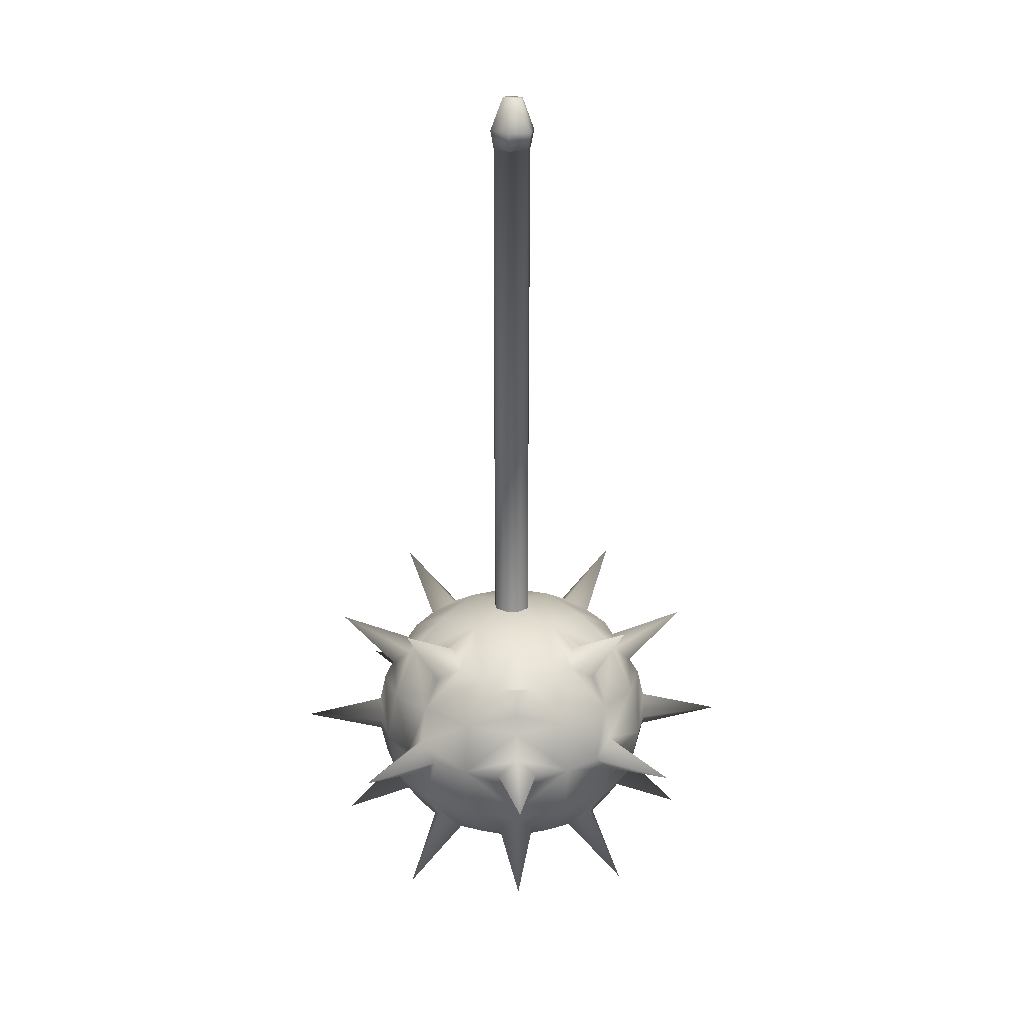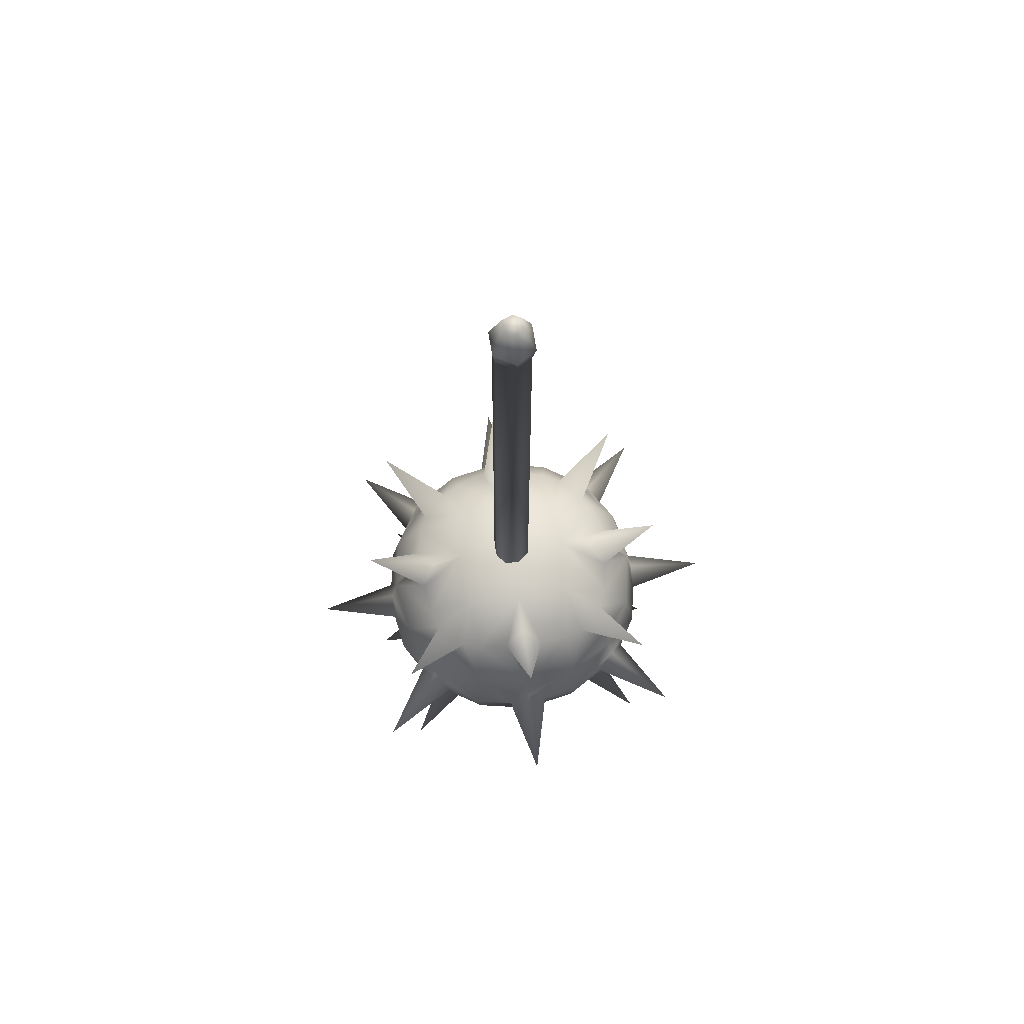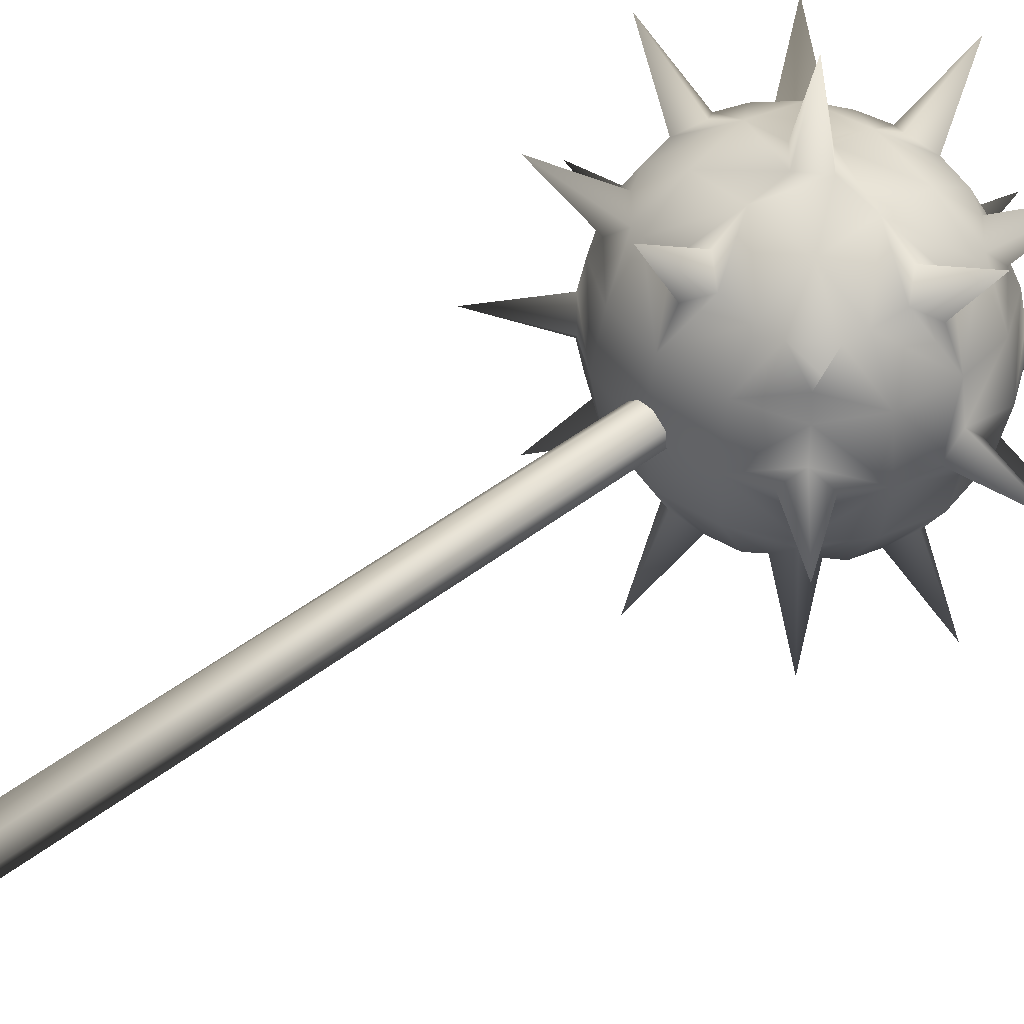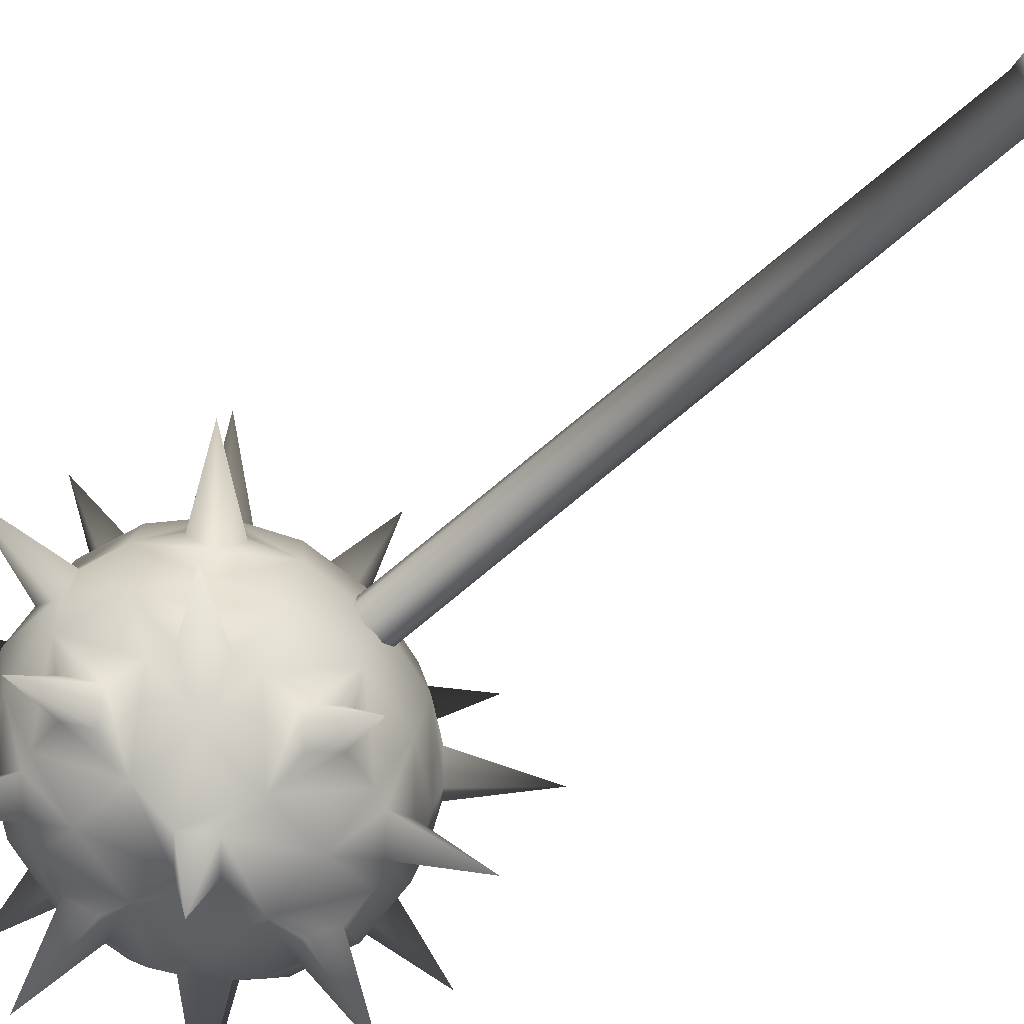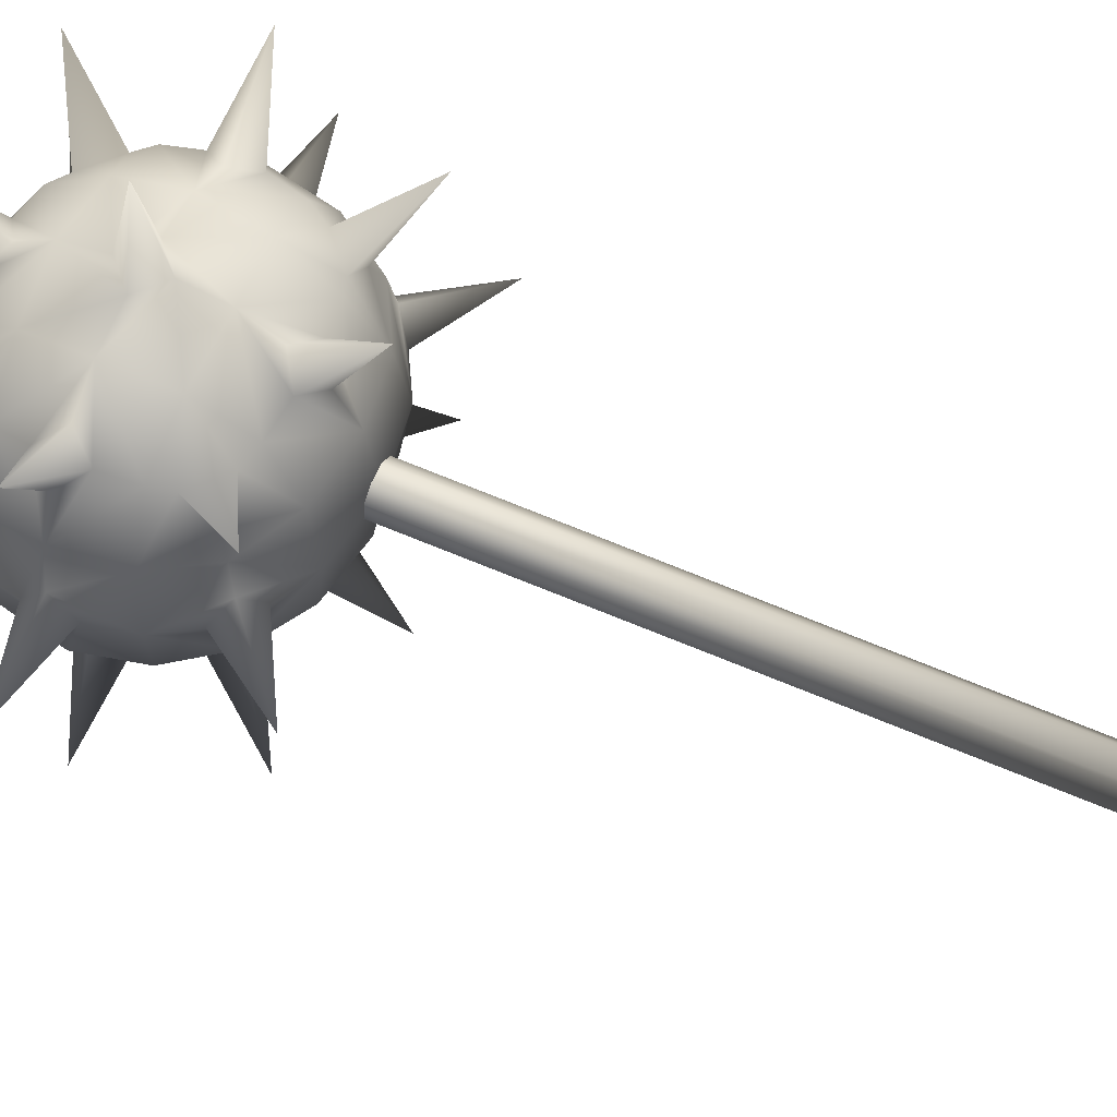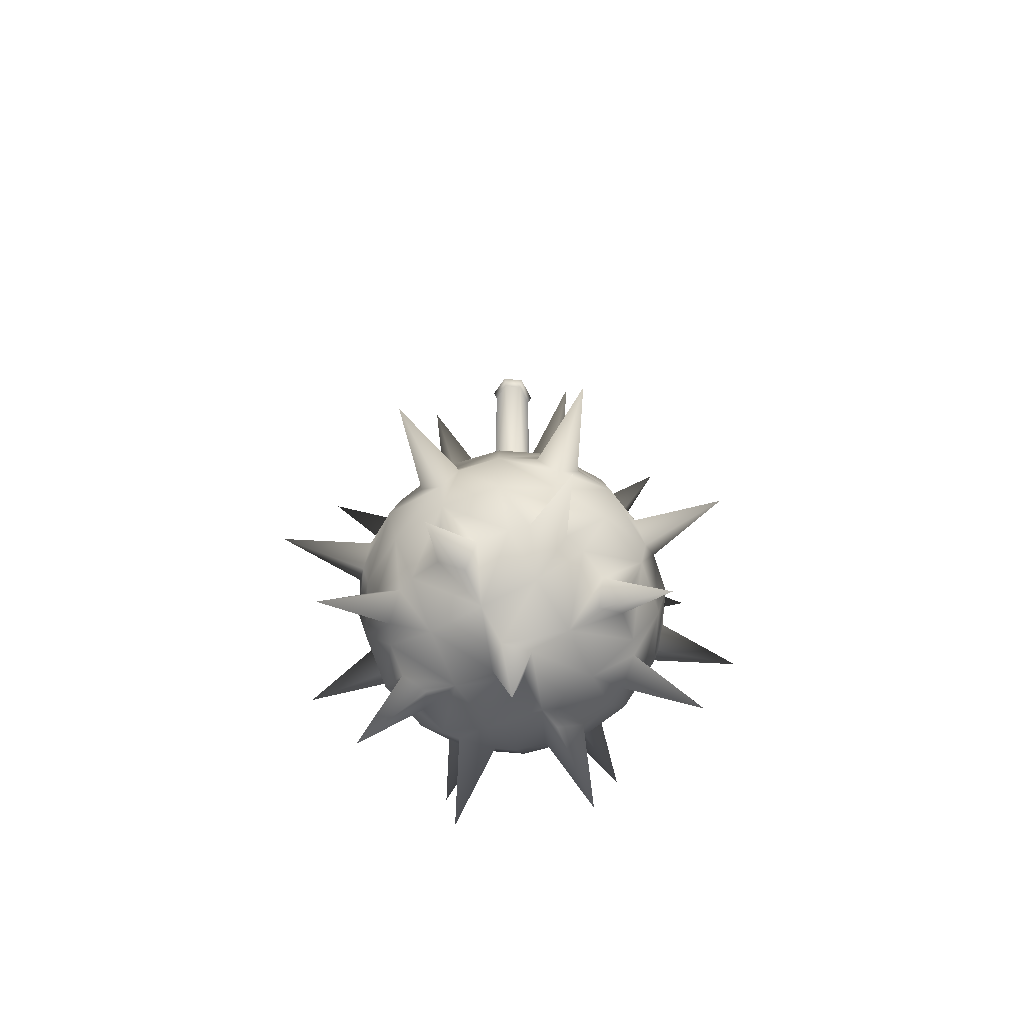
<metadata>
{"format":"obj","ext":"obj","renderer":"f3d","projection":"perspective","resolution":1024,"background":"white","views":[{"elev":22.0,"azim":-137.1,"up":"+Z"},{"elev":68.5,"azim":-97.5,"up":"+Z"},{"elev":46.0,"azim":48.7,"up":"+Y"},{"elev":-68.8,"azim":-49.2,"up":"+Y"},{"elev":60.8,"azim":-66.0,"up":"+Y"},{"elev":-68.8,"azim":-61.9,"up":"+Z"}]}
</metadata>
<code>
o Cube
v 0.1424 -0.03701 -0.6617
v 0.01131 -0.03701 -0.5415
v -0.1197 -0.03701 -0.6617
v 0.01131 -0.03701 -0.7819
v 0.1333 -0.01625 -0.7736
v 0.1333 -0.01625 -0.5498
v -0.1107 -0.01625 -0.5498
v -0.1107 -0.01625 -0.7736
v 0.01131 0.5754 -0.7819
v -0.1197 0.5754 -0.6617
v 0.01131 0.5754 -0.5415
v 0.1424 0.5754 -0.6617
v 0.1333 0.5546 -0.7736
v -0.1107 0.5546 -0.7736
v -0.1107 0.5546 -0.5498
v 0.1333 0.5546 -0.5498
v 0.3175 0.2692 -0.7819
v 0.3175 0.4002 -0.6617
v 0.3175 0.2692 -0.5415
v 0.3175 0.1381 -0.6617
v 0.2967 0.1472 -0.7736
v 0.2967 0.3911 -0.7736
v 0.2967 0.3911 -0.5498
v 0.2967 0.1472 -0.5498
v 0.1424 0.2692 -0.3808
v 0.01131 0.4002 -0.3808
v -0.1197 0.2692 -0.3808
v 0.01131 0.1381 -0.3808
v 0.1333 0.1472 -0.3999
v 0.1333 0.3911 -0.3999
v -0.1107 0.3911 -0.3999
v -0.1107 0.1472 -0.3999
v -0.2949 0.2692 -0.5415
v -0.2949 0.4002 -0.6617
v -0.2949 0.2692 -0.7819
v -0.2949 0.1381 -0.6617
v -0.2741 0.1472 -0.5498
v -0.2741 0.3911 -0.5498
v -0.2741 0.3911 -0.7736
v -0.2741 0.1472 -0.7736
v 0.1424 0.2692 -0.9426
v 0.01131 0.1381 -0.9426
v -0.1197 0.2692 -0.9426
v 0.01131 0.4002 -0.9426
v 0.1333 0.3911 -0.9235
v 0.1333 0.1472 -0.9235
v -0.1107 0.1472 -0.9235
v -0.1107 0.3911 -0.9235
v 0.2351 0.04538 -0.7653
v 0.2351 0.04538 -0.5582
v 0.1242 0.04538 -0.867
v -0.1016 0.04538 -0.867
v 0.2351 0.1563 -0.867
v 0.2351 0.3821 -0.867
v 0.1242 0.04538 -0.4564
v -0.1016 0.04538 -0.4564
v 0.2351 0.1563 -0.4564
v 0.2351 0.3821 -0.4564
v -0.2125 0.04538 -0.5582
v -0.2125 0.04538 -0.7653
v -0.2125 0.1563 -0.4564
v -0.2125 0.3821 -0.4564
v -0.2125 0.1563 -0.867
v -0.2125 0.3821 -0.867
v 0.2351 0.493 -0.7653
v 0.2351 0.493 -0.5582
v 0.1242 0.493 -0.867
v -0.1016 0.493 -0.867
v 0.1242 0.493 -0.4564
v -0.1016 0.493 -0.4564
v -0.2125 0.493 -0.5582
v -0.2125 0.493 -0.7653
v 0.05656 -0.05145 -0.6617
v 0.01131 -0.05145 -0.6202
v -0.03394 -0.05145 -0.6617
v 0.01131 -0.05145 -0.7032
v 0.01131 0.5898 -0.7032
v -0.03394 0.5898 -0.6617
v 0.01131 0.5898 -0.6202
v 0.05656 0.5898 -0.6617
v 0.3319 0.2692 -0.7032
v 0.3319 0.3144 -0.6617
v 0.3319 0.2692 -0.6202
v 0.3319 0.2239 -0.6617
v 0.05656 0.2692 -0.3676
v 0.01131 0.3144 -0.3676
v -0.03394 0.2692 -0.3676
v 0.01131 0.2239 -0.3676
v -0.3093 0.2692 -0.6202
v -0.3093 0.3144 -0.6617
v -0.3093 0.2692 -0.7032
v -0.3093 0.2239 -0.6617
v 0.05656 0.2692 -0.9558
v 0.01131 0.2239 -0.9558
v -0.03394 0.2692 -0.9558
v 0.01131 0.3144 -0.9558
v 0.2124 0.005156 -0.6617
v 0.2451 0.03542 -0.7029
v 0.2753 0.06814 -0.6617
v 0.2451 0.03542 -0.6205
v -0.03363 0.03542 -0.8761
v 0.01131 0.06814 -0.9039
v 0.05624 0.03542 -0.8761
v 0.01131 0.005156 -0.8461
v 0.2753 0.2692 -0.8461
v 0.2451 0.2243 -0.8761
v 0.2124 0.2692 -0.9039
v 0.2451 0.3141 -0.8761
v 0.01131 0.005156 -0.4773
v 0.05624 0.03542 -0.4473
v 0.01131 0.06814 -0.4195
v -0.03363 0.03542 -0.4473
v 0.2451 0.3141 -0.4473
v 0.2124 0.2692 -0.4195
v 0.2451 0.2243 -0.4473
v 0.2753 0.2692 -0.4773
v -0.1897 0.005156 -0.6617
v -0.2225 0.03542 -0.6205
v -0.2527 0.06814 -0.6617
v -0.2225 0.03542 -0.7029
v -0.2225 0.3141 -0.4473
v -0.2527 0.2692 -0.4773
v -0.2225 0.2243 -0.4473
v -0.1897 0.2692 -0.4195
v -0.2225 0.3141 -0.8761
v -0.1897 0.2692 -0.9039
v -0.2225 0.2243 -0.8761
v -0.2527 0.2692 -0.8461
v 0.2451 0.503 -0.6205
v 0.2753 0.4702 -0.6617
v 0.2451 0.503 -0.7029
v 0.2124 0.5332 -0.6617
v 0.01131 0.5332 -0.8461
v 0.05624 0.503 -0.8761
v 0.01131 0.4702 -0.9039
v -0.03363 0.503 -0.8761
v -0.03363 0.503 -0.4473
v 0.01131 0.4702 -0.4195
v 0.05624 0.503 -0.4473
v 0.01131 0.5332 -0.4773
v -0.2225 0.503 -0.7029
v -0.2527 0.4702 -0.6617
v -0.2225 0.503 -0.6205
v -0.1897 0.5332 -0.6617
v 0.2185 0.06195 -0.8004
v 0.1625 0.06195 -0.8518
v 0.2185 0.118 -0.8518
v 0.2185 0.118 -0.4716
v 0.1625 0.06195 -0.4716
v 0.2185 0.06195 -0.5231
v -0.1959 0.118 -0.4716
v -0.1959 0.06195 -0.5231
v -0.1399 0.06195 -0.4716
v -0.1399 0.06195 -0.8518
v -0.1959 0.06195 -0.8004
v -0.1959 0.118 -0.8518
v 0.1625 0.4764 -0.8518
v 0.2185 0.4764 -0.8004
v 0.2185 0.4203 -0.8518
v 0.2185 0.4203 -0.4716
v 0.2185 0.4764 -0.5231
v 0.1625 0.4764 -0.4716
v -0.1959 0.4203 -0.4716
v -0.1399 0.4764 -0.4716
v -0.1959 0.4764 -0.5231
v -0.1959 0.4764 -0.8004
v -0.1399 0.4764 -0.8518
v -0.1959 0.4203 -0.8518
v 0.01131 -0.2308 -0.6617
v 0.01131 0.7692 -0.6617
v 0.5113 0.2692 -0.6617
v -0.4887 0.2692 -0.6617
v 0.01131 0.2692 -1.12
v 0.3713 -0.09079 -0.6617
v 0.01131 -0.09079 -0.9919
v 0.3713 0.2692 -0.9919
v 0.01131 -0.09079 -0.3315
v 0.3713 0.2692 -0.3315
v -0.3487 -0.09079 -0.6617
v -0.3487 0.2692 -0.3315
v -0.3487 0.2692 -0.9919
v 0.3713 0.6292 -0.6617
v 0.01131 0.6292 -0.9919
v 0.01131 0.6292 -0.3315
v -0.3487 0.6292 -0.6617
v 0.3034 -0.02291 -0.9296
v 0.3034 -0.02291 -0.3938
v -0.2808 -0.02291 -0.3938
v -0.2808 -0.02291 -0.9296
v 0.3034 0.5613 -0.9296
v 0.3034 0.5613 -0.3938
v -0.2808 0.5613 -0.3938
v -0.2808 0.5613 -0.9296
v 0.02366 0.3123 -0.3668
v -0.006042 0.3099 -0.3669
v -0.02738 0.2902 -0.3676
v -0.02972 0.2572 -0.3687
v -0.005388 0.2307 -0.3697
v 0.03036 0.2324 -0.3696
v 0.052 0.2572 -0.3687
v 0.04965 0.2902 -0.3676
v 0.03179 0.3076 0.7652
v -0.01198 0.3056 0.7651
v -0.03318 0.2656 0.7637
v -0.01011 0.2312 0.7625
v 0.04047 0.2325 0.7626
v 0.05273 0.278 0.7642
v 0.03179 0.3076 0.7652
v -0.01235 0.306 0.7651
v -0.03318 0.2656 0.7637
v -0.01011 0.2312 0.7625
v 0.04047 0.2325 0.7626
v 0.05273 0.278 0.7642
v 0.02276 0.2866 0.8797
v -0.001874 0.2863 0.8796
v -0.01419 0.266 0.8782
v -0.001367 0.248 0.877
v 0.02293 0.2483 0.8771
v 0.03118 0.2655 0.8786
v 0.03627 0.3137 0.8073
v 0.05991 0.2754 0.8058
v 0.04433 0.2247 0.8036
v -0.01484 0.2233 0.8035
v -0.04275 0.2643 0.8052
v -0.01717 0.3121 0.8072
f 77 78 170
f 81 82 171
f 89 90 172
f 93 94 173
f 97 98 174
f 101 102 175
f 105 106 176
f 109 110 177
f 113 114 178
f 117 118 179
f 121 122 180
f 125 126 181
f 129 130 182
f 133 134 183
f 137 138 184
f 141 142 185
f 145 146 186
f 148 149 187
f 151 152 188
f 154 155 189
f 157 158 190
f 160 161 191
f 163 164 192
f 166 167 193
f 73 74 169
f 74 75 169
f 75 76 169
f 76 73 169
f 78 79 170
f 79 80 170
f 80 77 170
f 82 83 171
f 83 84 171
f 84 81 171
f 90 91 172
f 91 92 172
f 92 89 172
f 94 95 173
f 95 96 173
f 96 93 173
f 98 99 174
f 99 100 174
f 100 97 174
f 102 103 175
f 103 104 175
f 104 101 175
f 106 107 176
f 107 108 176
f 108 105 176
f 110 111 177
f 111 112 177
f 112 109 177
f 114 115 178
f 115 116 178
f 116 113 178
f 118 119 179
f 119 120 179
f 120 117 179
f 122 123 180
f 123 124 180
f 124 121 180
f 126 127 181
f 127 128 181
f 128 125 181
f 130 131 182
f 131 132 182
f 132 129 182
f 134 135 183
f 135 136 183
f 136 133 183
f 138 139 184
f 139 140 184
f 140 137 184
f 142 143 185
f 143 144 185
f 144 141 185
f 146 147 186
f 147 145 186
f 149 150 187
f 150 148 187
f 152 153 188
f 153 151 188
f 155 156 189
f 156 154 189
f 158 159 190
f 159 157 190
f 161 162 191
f 162 160 191
f 164 165 192
f 165 163 192
f 167 168 193
f 168 166 193
f 208 213 221 220
f 213 212 222 221
f 212 211 223 222
f 211 210 224 223
f 210 209 225 224
f 209 208 220 225
f 78 77 9 14 10
f 20 24 50 100 99
f 42 102 101 52 47
f 46 53 147 146 51
f 75 74 2 7 3
f 28 32 56 112 111
f 4 8 52 101 104
f 29 55 149 148 57
f 76 75 3 8 4
f 36 40 60 120 119
f 19 23 58 113 116
f 37 59 152 151 61
f 73 76 4 5 1
f 42 46 51 103 102
f 27 31 62 121 124
f 40 63 156 155 60
f 82 81 17 22 18
f 44 48 68 136 135
f 18 130 129 66 23
f 23 66 161 160 58
f 79 78 10 15 11
f 34 38 71 143 142
f 11 15 70 137 140
f 80 79 11 16 12
f 26 30 69 139 138
f 34 142 141 72 39
f 38 62 163 165 71
f 77 80 12 13 9
f 18 22 65 131 130
f 26 138 137 70 31
f 30 58 160 162 69
f 86 85 25 30 26
f 41 45 54 108 107
f 1 97 100 50 6
f 24 57 148 150 50
f 83 82 18 23 19
f 12 132 131 65 13
f 2 6 55 110 109
f 13 65 158 157 67
f 84 83 19 24 20
f 25 29 57 115 114
f 9 13 67 134 133
f 16 69 162 161 66
f 81 84 20 21 17
f 20 99 98 49 21
f 25 114 113 58 30
f 6 50 150 149 55
f 90 89 33 38 34
f 19 116 115 57 24
f 2 109 112 56 7
f 32 61 151 153 56
f 87 86 26 31 27
f 11 140 139 69 16
f 3 7 59 118 117
f 31 70 164 163 62
f 88 87 27 32 28
f 33 37 61 123 122
f 10 14 72 141 144
f 15 71 165 164 70
f 85 88 28 29 25
f 28 111 110 55 29
f 33 122 121 62 38
f 7 56 153 152 59
f 94 93 41 46 42
f 27 124 123 61 32
f 3 117 120 60 8
f 8 60 155 154 52
f 91 90 34 39 35
f 10 144 143 71 15
f 35 39 64 125 128
f 39 72 166 168 64
f 92 91 35 40 36
f 43 47 63 127 126
f 5 51 146 145 49
f 48 64 168 167 68
f 89 92 36 37 33
f 36 119 118 59 37
f 43 126 125 64 48
f 47 52 154 156 63
f 1 5 49 98 97
f 41 107 106 53 46
f 9 133 136 68 14
f 22 54 159 158 65
f 95 94 42 47 43
f 4 104 103 51 5
f 17 105 108 54 22
f 21 49 145 147 53
f 96 95 43 48 44
f 35 128 127 63 40
f 17 21 53 106 105
f 45 67 157 159 54
f 93 96 44 45 41
f 44 135 134 67 45
f 12 16 66 129 132
f 14 68 167 166 72
f 74 73 1 6 2
f 85 86 87 88
f 194 201 202
f 198 205 206
f 201 200 207
f 198 197 204 205
f 200 199 206
f 199 198 206
f 196 203 204
f 202 201 207
f 195 194 202 203
f 197 196 204
f 196 195 203
f 207 200 206
f 202 207 213 208
f 207 206 212 213
f 206 205 211 212
f 205 204 210 211
f 204 203 209 210
f 203 202 208 209
f 220 221 219 214
f 221 222 218 219
f 222 223 217 218
f 223 224 216 217
f 224 225 215 216
f 225 220 214 215
f 215 214 219 218 217 216

</code>
